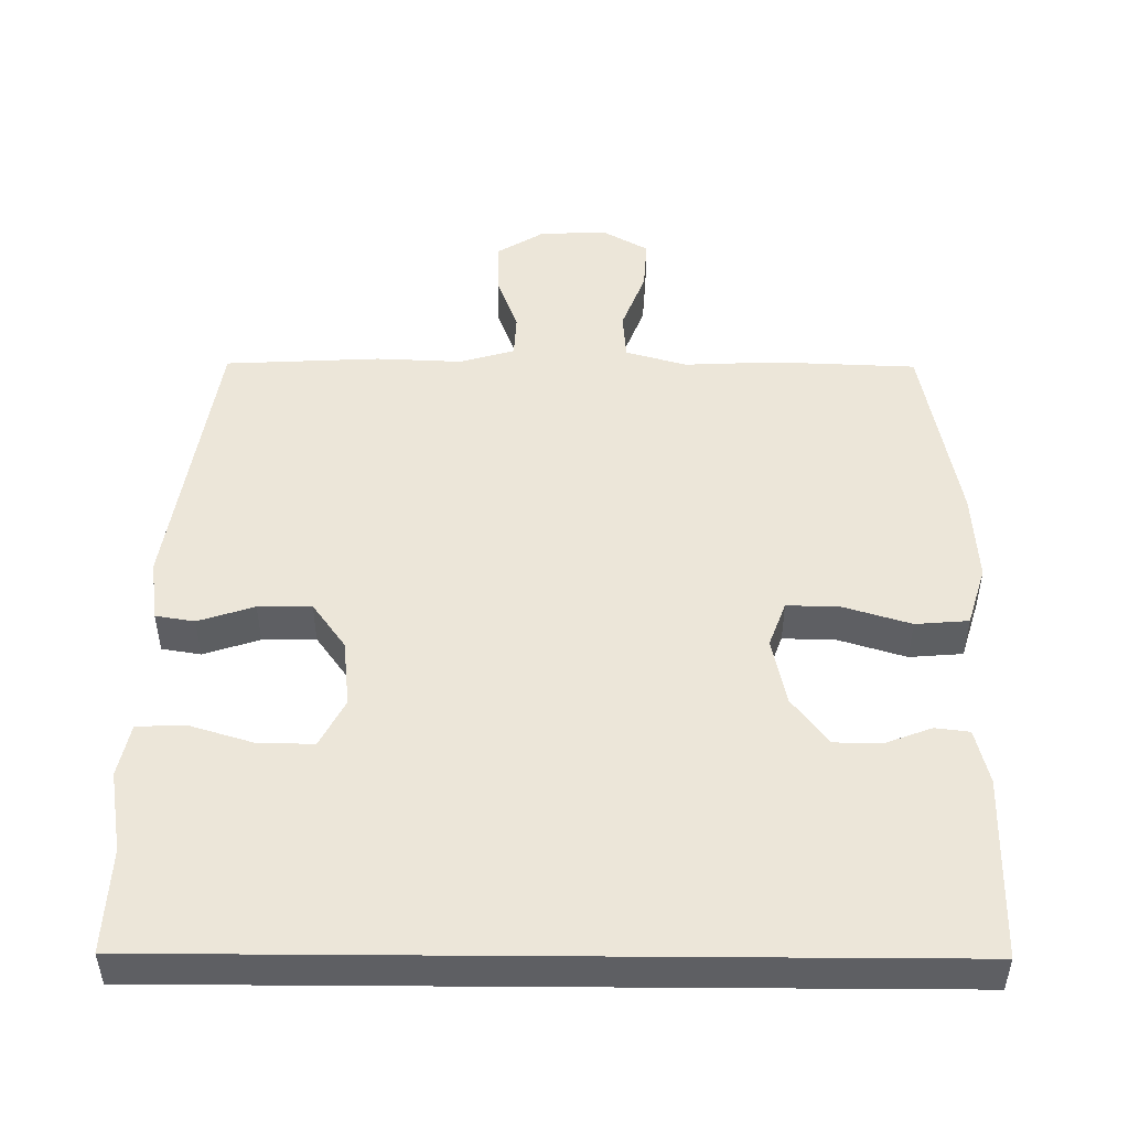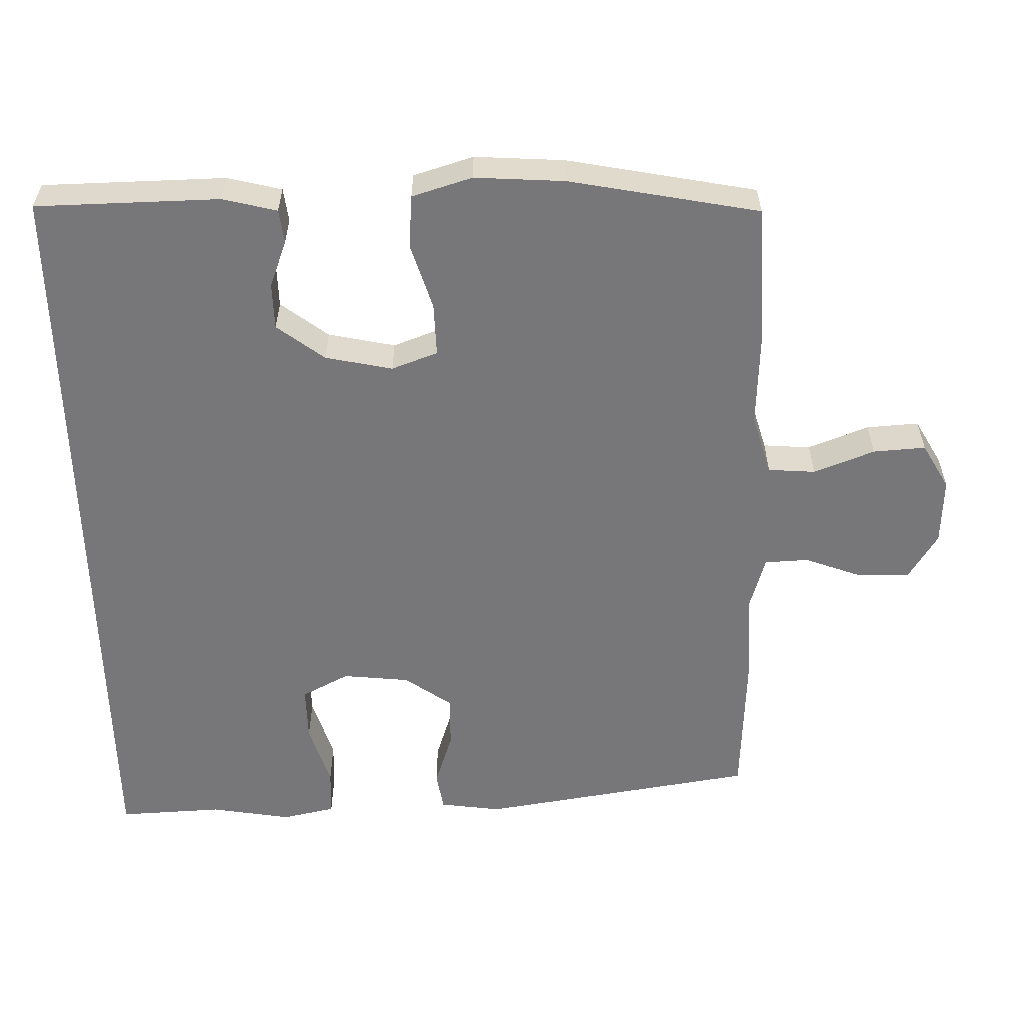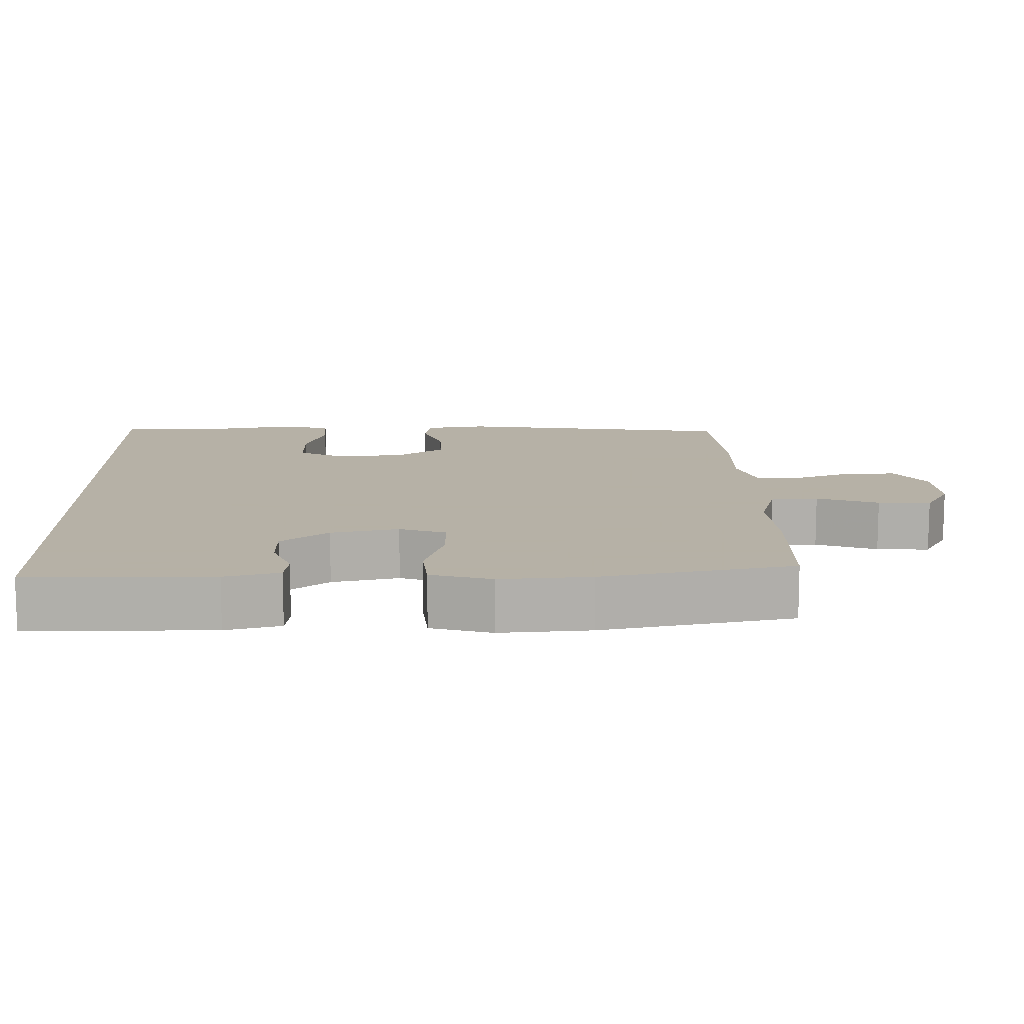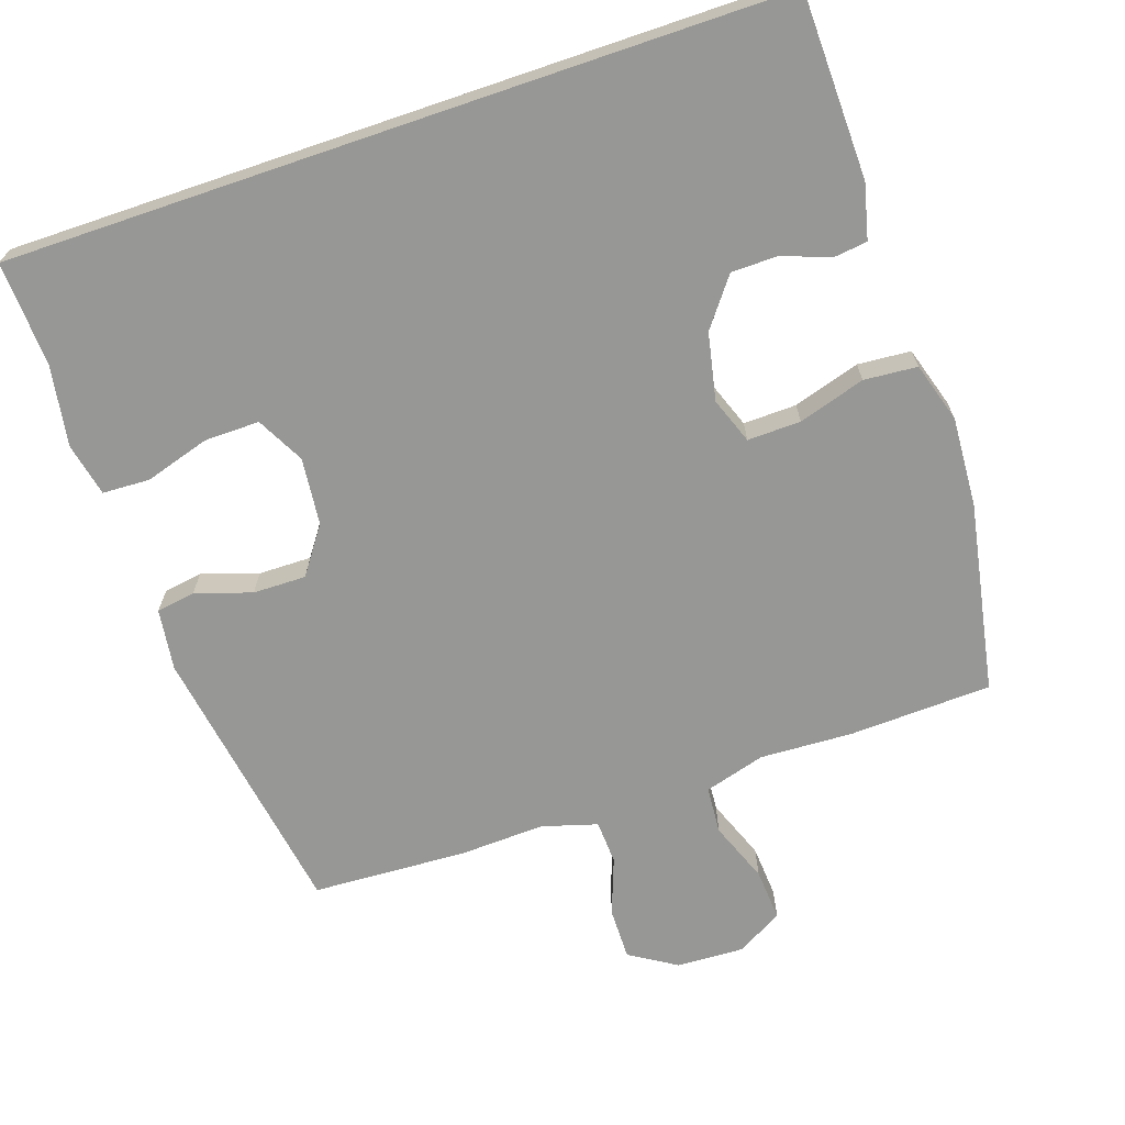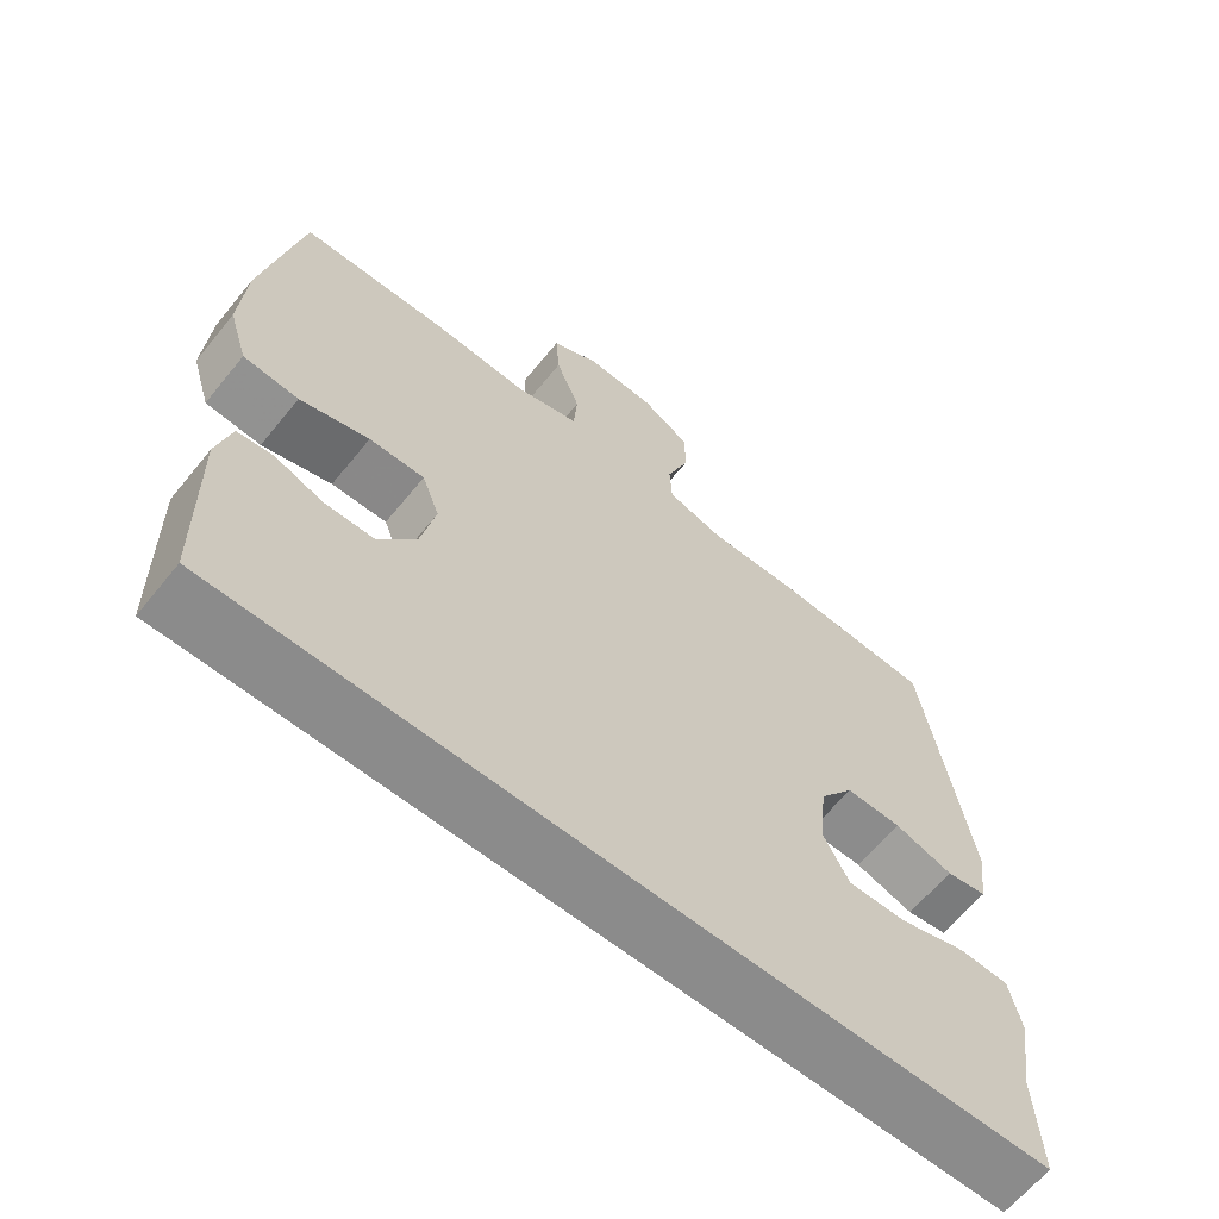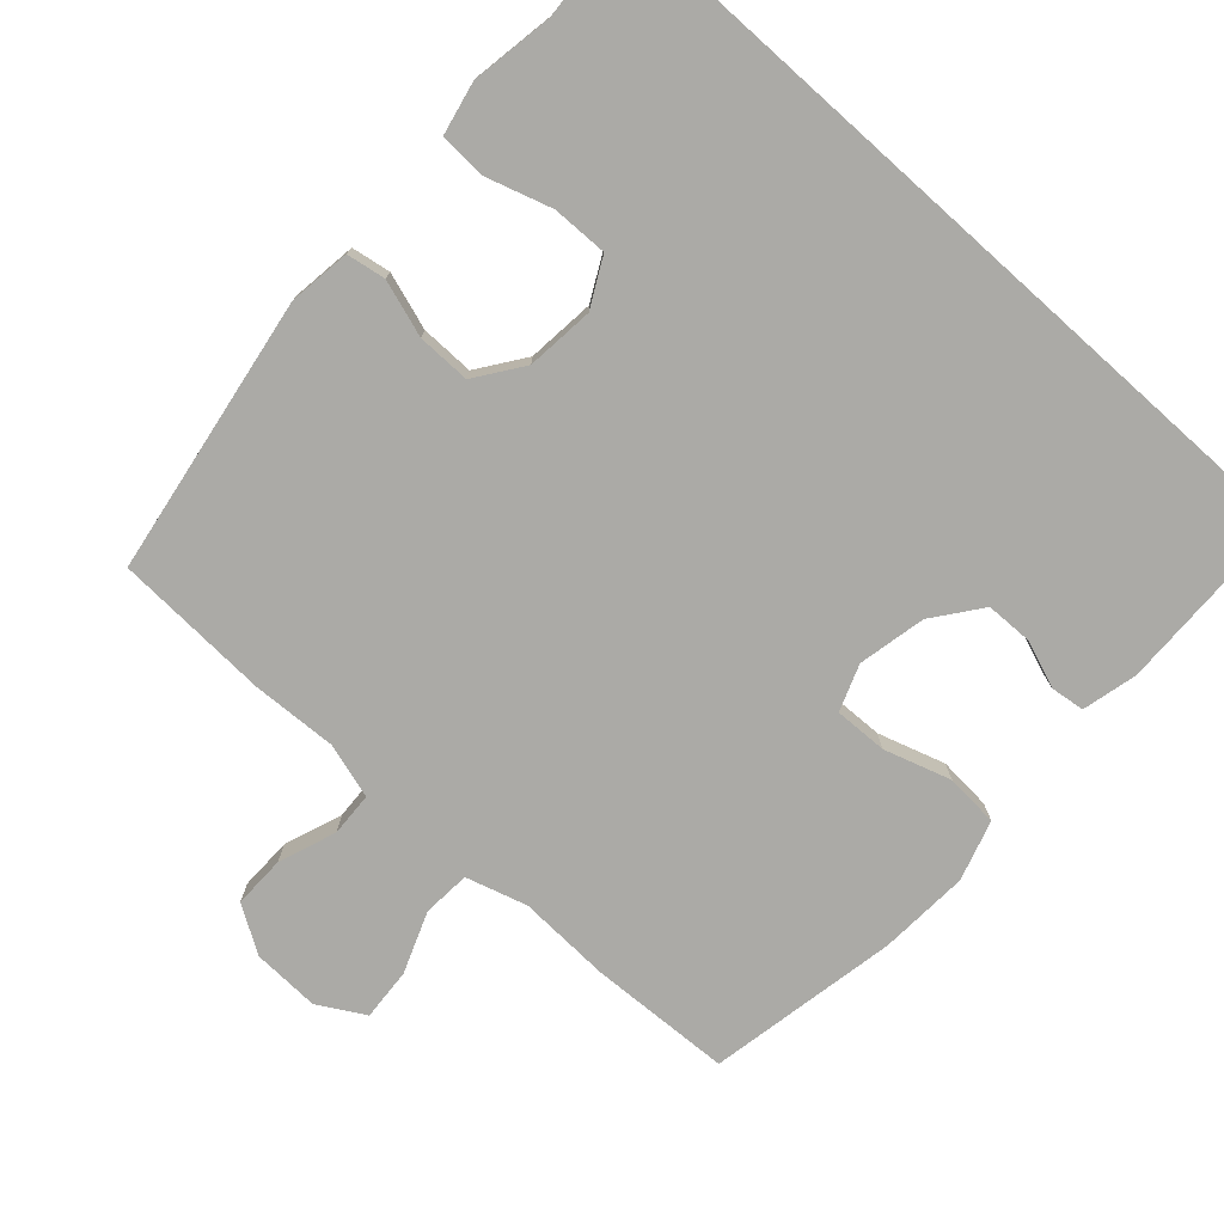
<metadata>
{"format":"obj","ext":"obj","renderer":"f3d","projection":"perspective","resolution":1024,"background":"white","views":[{"elev":49.1,"azim":-179.6,"up":"+Y"},{"elev":-57.2,"azim":-88.7,"up":"+Y"},{"elev":12.1,"azim":-91.9,"up":"+Y"},{"elev":-68.1,"azim":-161.2,"up":"+Y"},{"elev":-63.8,"azim":-39.1,"up":"+Z"},{"elev":-75.8,"azim":138.1,"up":"+Y"}]}
</metadata>
<code>
v 0.5 0.07 0.5
v 0.562 0.07 0.108
v 0.55 0.07 0.021
v 0.495 0.07 0.012
v 0.416 0.07 0.038
v 0.341 0.07 0.039
v 0.294 0.07 -0.027
v 0.284 0.07 -0.122
v 0.319 0.07 -0.189
v 0.397 0.07 -0.188
v 0.488 0.07 -0.16
v 0.555 0.07 -0.163
v 0.571 0.07 -0.238
v 0.552 0.07 -0.353
v 0.559 0.07 -0.5
v -0.53 0.07 -0.5
v -0.535 0.07 -0.241
v -0.516 0.07 -0.164
v -0.468 0.07 -0.158
v -0.402 0.07 -0.183
v -0.336 0.07 -0.182
v -0.285 0.07 -0.115
v -0.265 0.07 -0.02
v -0.289 0.07 0.045
v -0.364 0.07 0.043
v -0.458 0.07 0.014
v -0.533 0.07 0.02
v -0.559 0.07 0.105
v -0.551 0.07 0.232
v -0.5 0.07 0.5
v -0.299 0.07 0.508
v -0.168 0.07 0.502
v -0.082 0.07 0.527
v -0.077 0.07 0.594
v -0.11 0.07 0.68
v -0.115 0.07 0.754
v -0.05 0.07 0.791
v 0.045 0.07 0.787
v 0.111 0.07 0.746
v 0.11 0.07 0.672
v 0.08 0.07 0.591
v 0.083 0.07 0.529
v 0.161 0.07 0.506
v 0.281 0.07 0.511
v 0.5 0 0.5
v 0.562 0 0.108
v 0.55 0 0.021
v 0.495 0 0.012
v 0.416 0 0.038
v 0.341 0 0.039
v 0.294 0 -0.027
v 0.284 0 -0.122
v 0.319 0 -0.189
v 0.397 0 -0.188
v 0.488 0 -0.16
v 0.555 0 -0.163
v 0.571 0 -0.238
v 0.552 0 -0.353
v 0.559 0 -0.5
v -0.53 0 -0.5
v -0.535 0 -0.241
v -0.516 0 -0.164
v -0.468 0 -0.158
v -0.402 0 -0.183
v -0.336 0 -0.182
v -0.285 0 -0.115
v -0.265 0 -0.02
v -0.289 0 0.045
v -0.364 0 0.043
v -0.458 0 0.014
v -0.533 0 0.02
v -0.559 0 0.105
v -0.551 0 0.232
v -0.5 0 0.5
v -0.299 0 0.508
v -0.168 0 0.502
v -0.082 0 0.527
v -0.077 0 0.594
v -0.11 0 0.68
v -0.115 0 0.754
v -0.05 0 0.791
v 0.045 0 0.787
v 0.111 0 0.746
v 0.11 0 0.672
v 0.08 0 0.591
v 0.083 0 0.529
v 0.161 0 0.506
v 0.281 0 0.511
f 3 4 5
f 2 3 5
f 1 2 5
f 44 1 5
f 43 44 5
f 42 43 5 6
f 39 40 41
f 38 39 41
f 37 38 41
f 36 37 41
f 35 36 41
f 34 35 41
f 33 34 41 42
f 42 6 7
f 33 42 7
f 32 33 7
f 30 31 32
f 29 30 32
f 28 29 32
f 27 28 32
f 26 27 32
f 25 26 32
f 24 25 32
f 32 7 8
f 24 32 8
f 23 24 8
f 18 19 20
f 17 18 20
f 16 17 20
f 16 20 21
f 15 16 21
f 14 15 21
f 12 13 14
f 11 12 14
f 10 11 14
f 9 10 14
f 9 14 21 22
f 8 9 22 23
f 49 48 47
f 49 47 46
f 49 46 45
f 49 45 88
f 49 88 87
f 50 49 87 86
f 85 84 83
f 85 83 82
f 85 82 81
f 85 81 80
f 85 80 79
f 85 79 78
f 86 85 78 77
f 51 50 86
f 51 86 77
f 51 77 76
f 76 75 74
f 76 74 73
f 76 73 72
f 76 72 71
f 76 71 70
f 76 70 69
f 76 69 68
f 52 51 76
f 52 76 68
f 52 68 67
f 64 63 62
f 64 62 61
f 64 61 60
f 65 64 60
f 65 60 59
f 65 59 58
f 58 57 56
f 58 56 55
f 58 55 54
f 58 54 53
f 66 65 58 53
f 67 66 53 52
f 1 45 46 2
f 2 46 47 3
f 3 47 48 4
f 4 48 49 5
f 5 49 50 6
f 6 50 51 7
f 7 51 52 8
f 8 52 53 9
f 9 53 54 10
f 10 54 55 11
f 11 55 56 12
f 12 56 57 13
f 13 57 58 14
f 14 58 59 15
f 15 59 60 16
f 16 60 61 17
f 17 61 62 18
f 18 62 63 19
f 19 63 64 20
f 20 64 65 21
f 21 65 66 22
f 22 66 67 23
f 23 67 68 24
f 24 68 69 25
f 25 69 70 26
f 26 70 71 27
f 27 71 72 28
f 28 72 73 29
f 29 73 74 30
f 30 74 75 31
f 31 75 76 32
f 32 76 77 33
f 33 77 78 34
f 34 78 79 35
f 35 79 80 36
f 36 80 81 37
f 37 81 82 38
f 38 82 83 39
f 39 83 84 40
f 40 84 85 41
f 41 85 86 42
f 42 86 87 43
f 43 87 88 44
f 44 88 45 1

</code>
